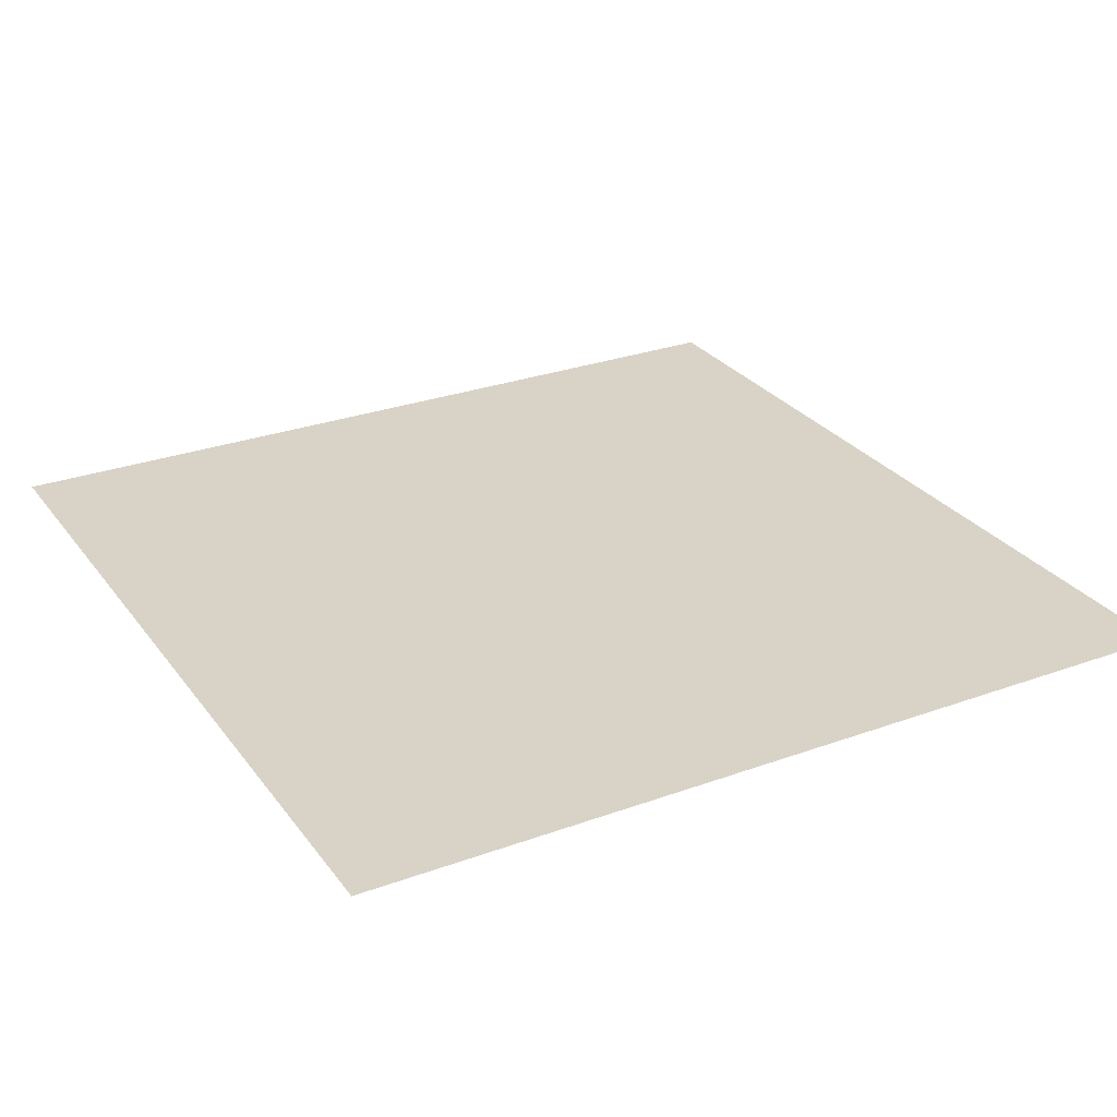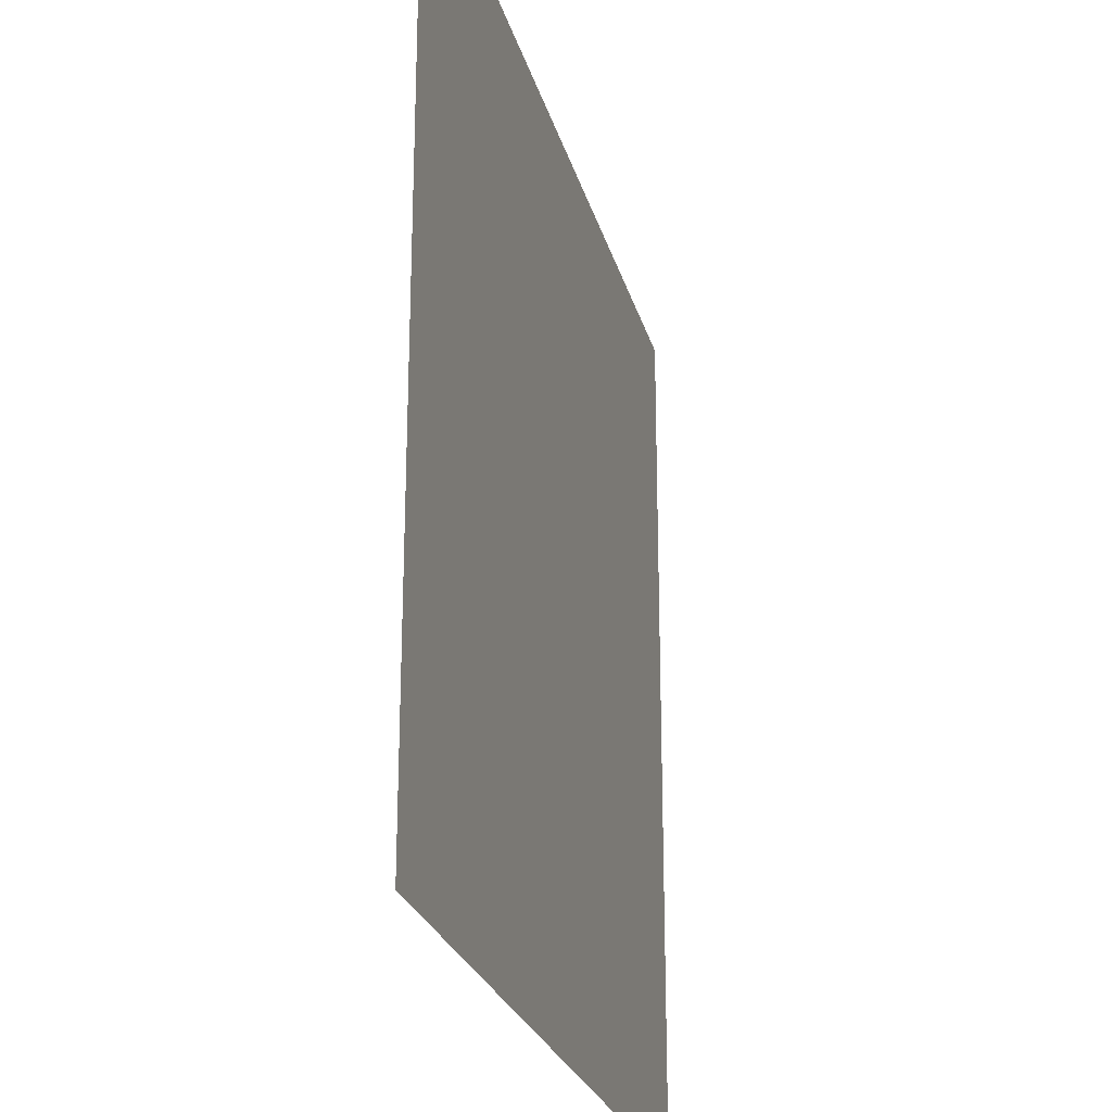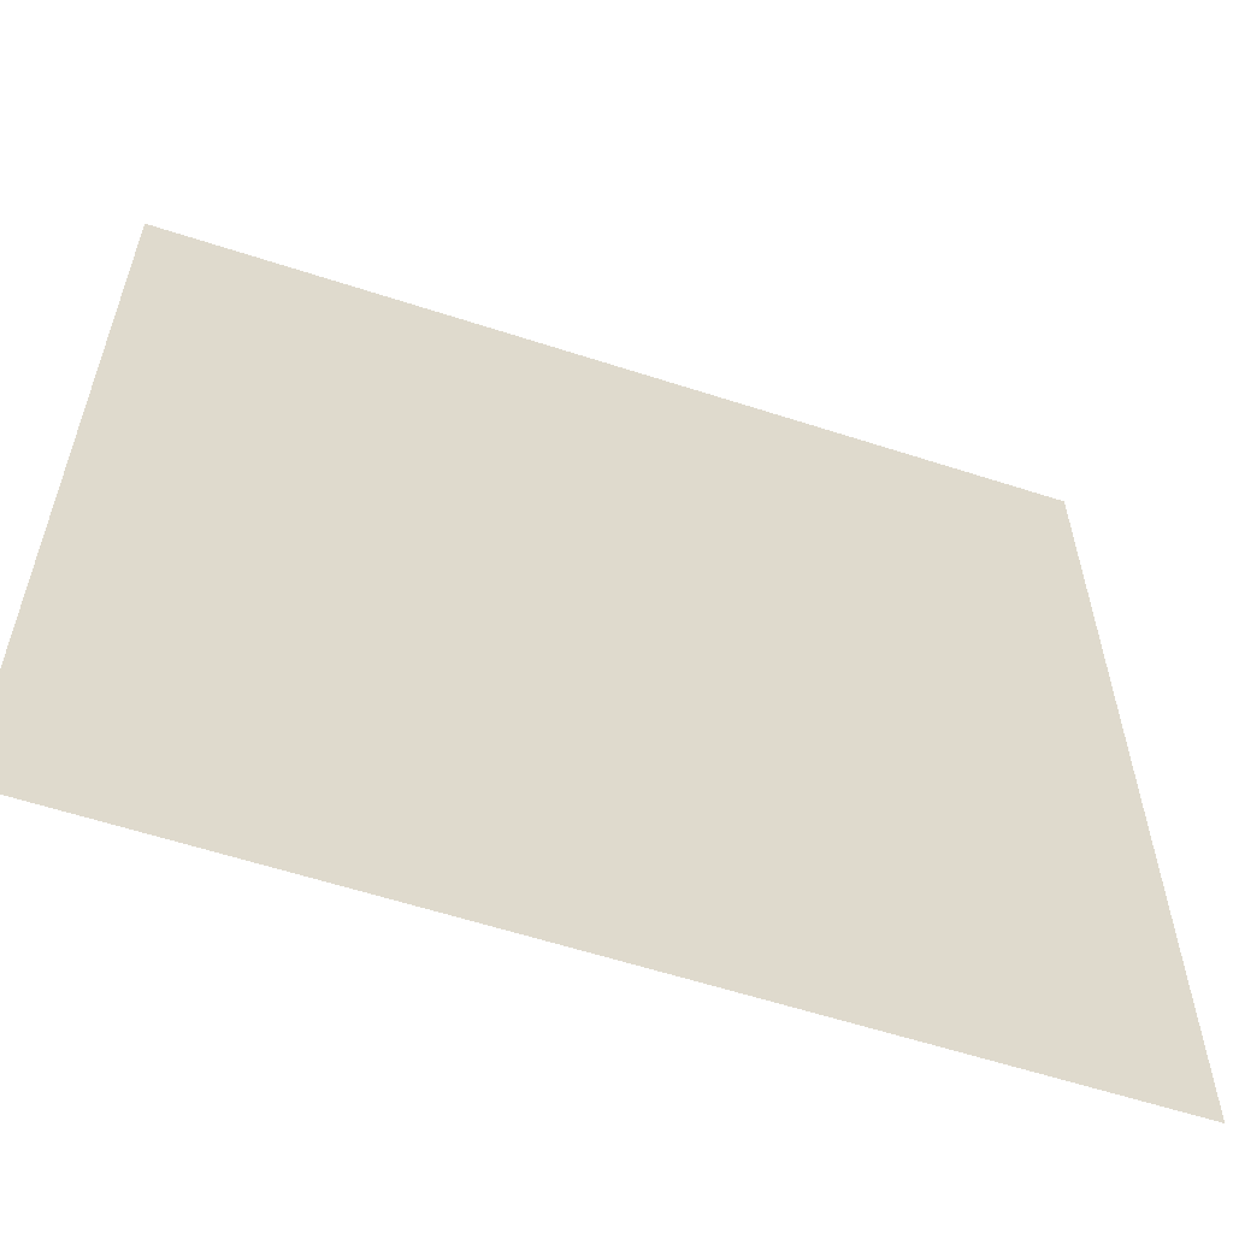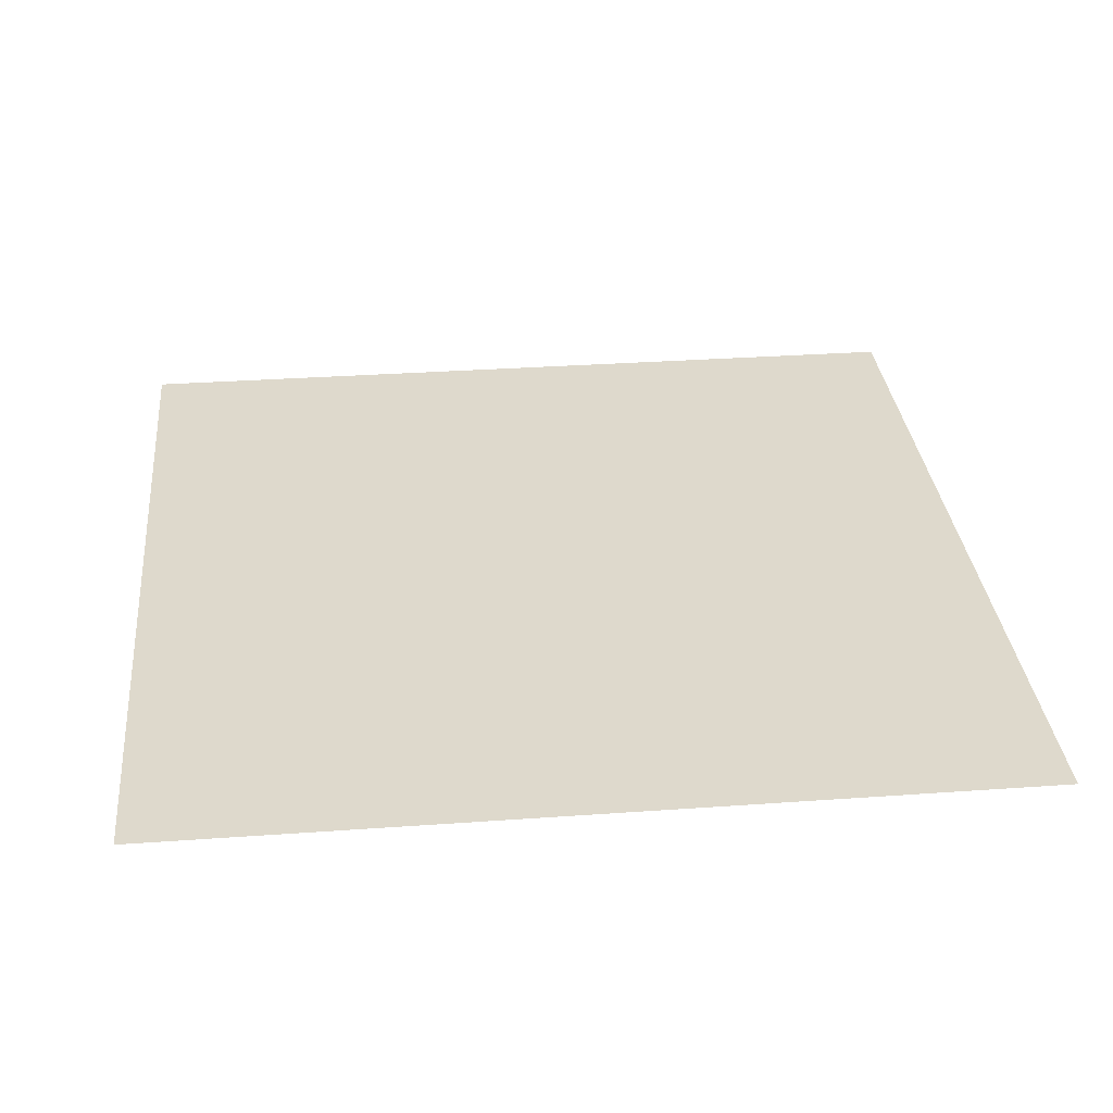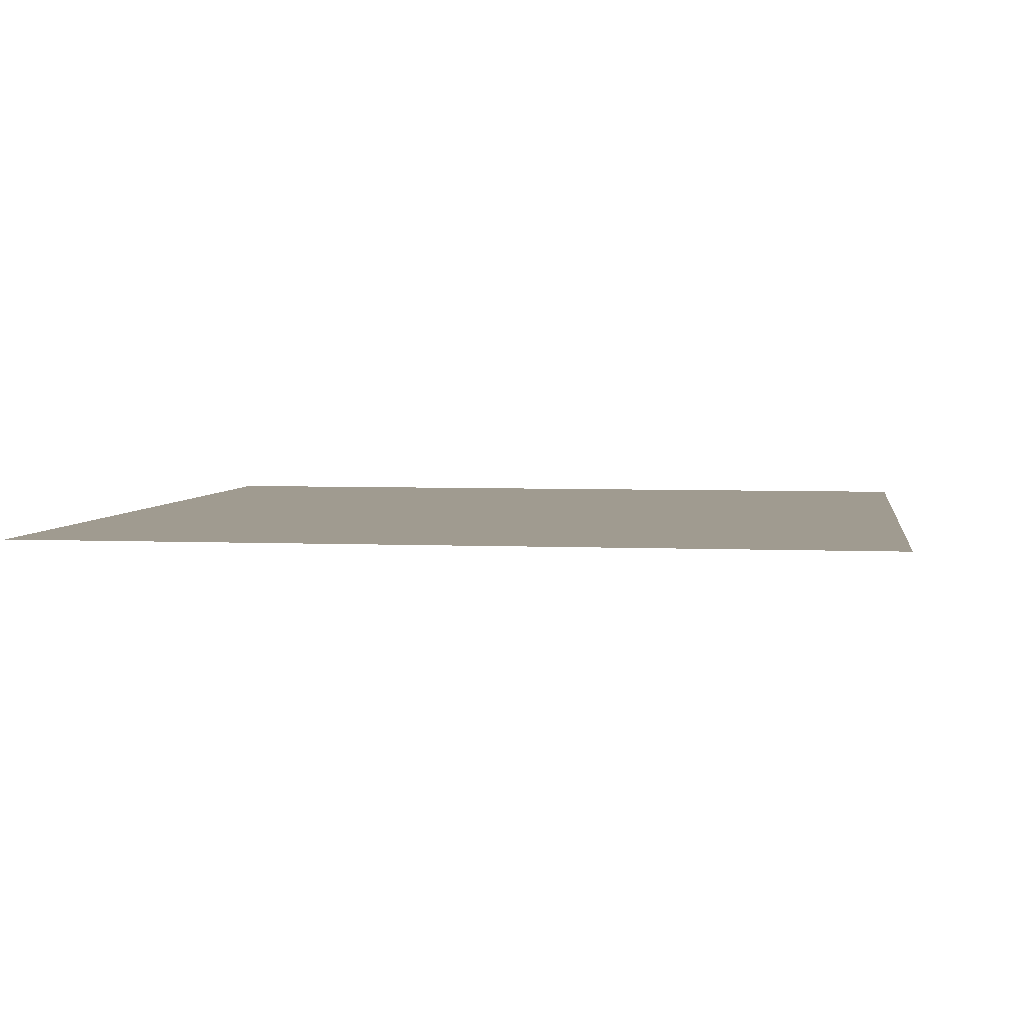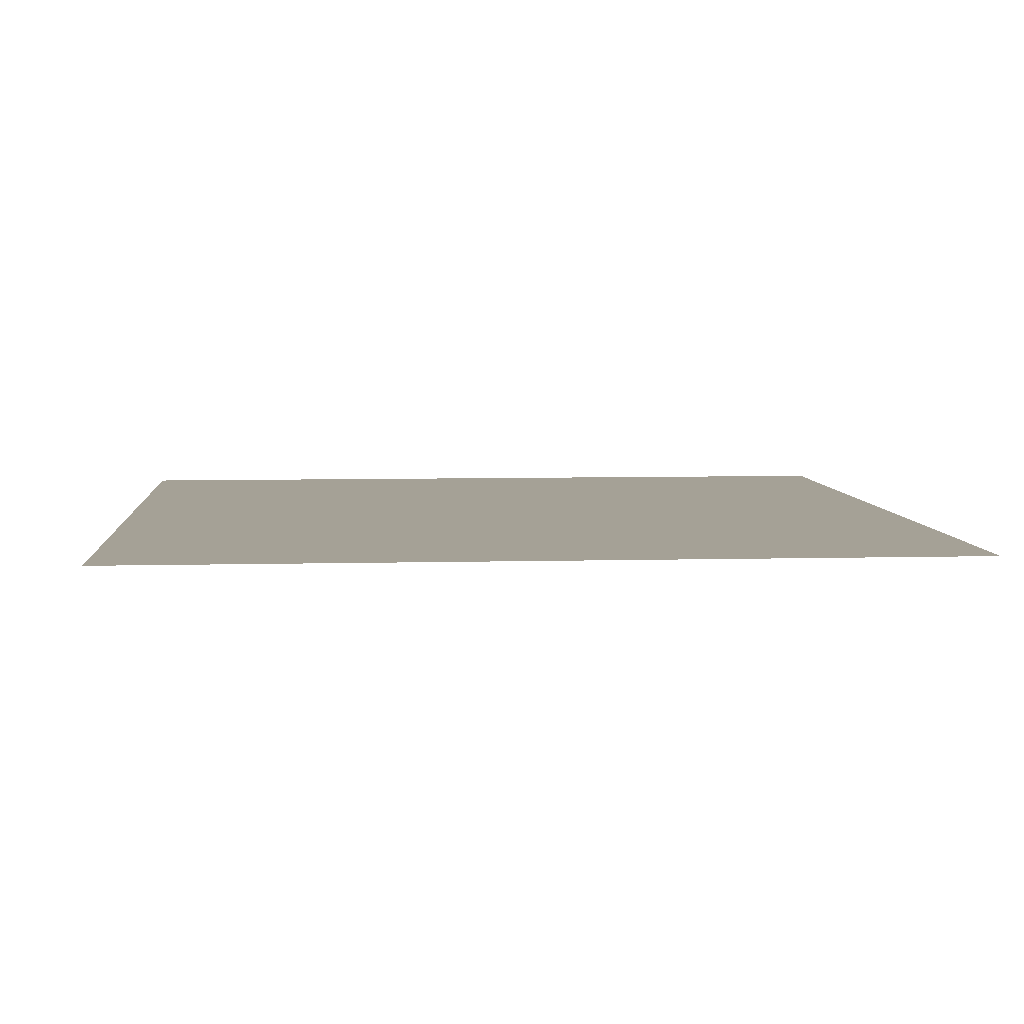
<metadata>
{"format":"obj","ext":"obj","renderer":"f3d","projection":"perspective","resolution":1024,"background":"white","views":[{"elev":28.1,"azim":-118.9,"up":"+Y"},{"elev":-24.7,"azim":-76.0,"up":"+Z"},{"elev":-58.9,"azim":-18.6,"up":"+Z"},{"elev":32.2,"azim":174.3,"up":"+Y"},{"elev":4.2,"azim":-81.5,"up":"+Y"},{"elev":6.1,"azim":-4.7,"up":"+Y"}]}
</metadata>
<code>
o Cube
v 1 -3e-06 -1
v 1 -3e-06 1
v -1 -3e-06 -1
v -1 -3e-06 1
f 3 2 1
f 3 4 2

</code>
